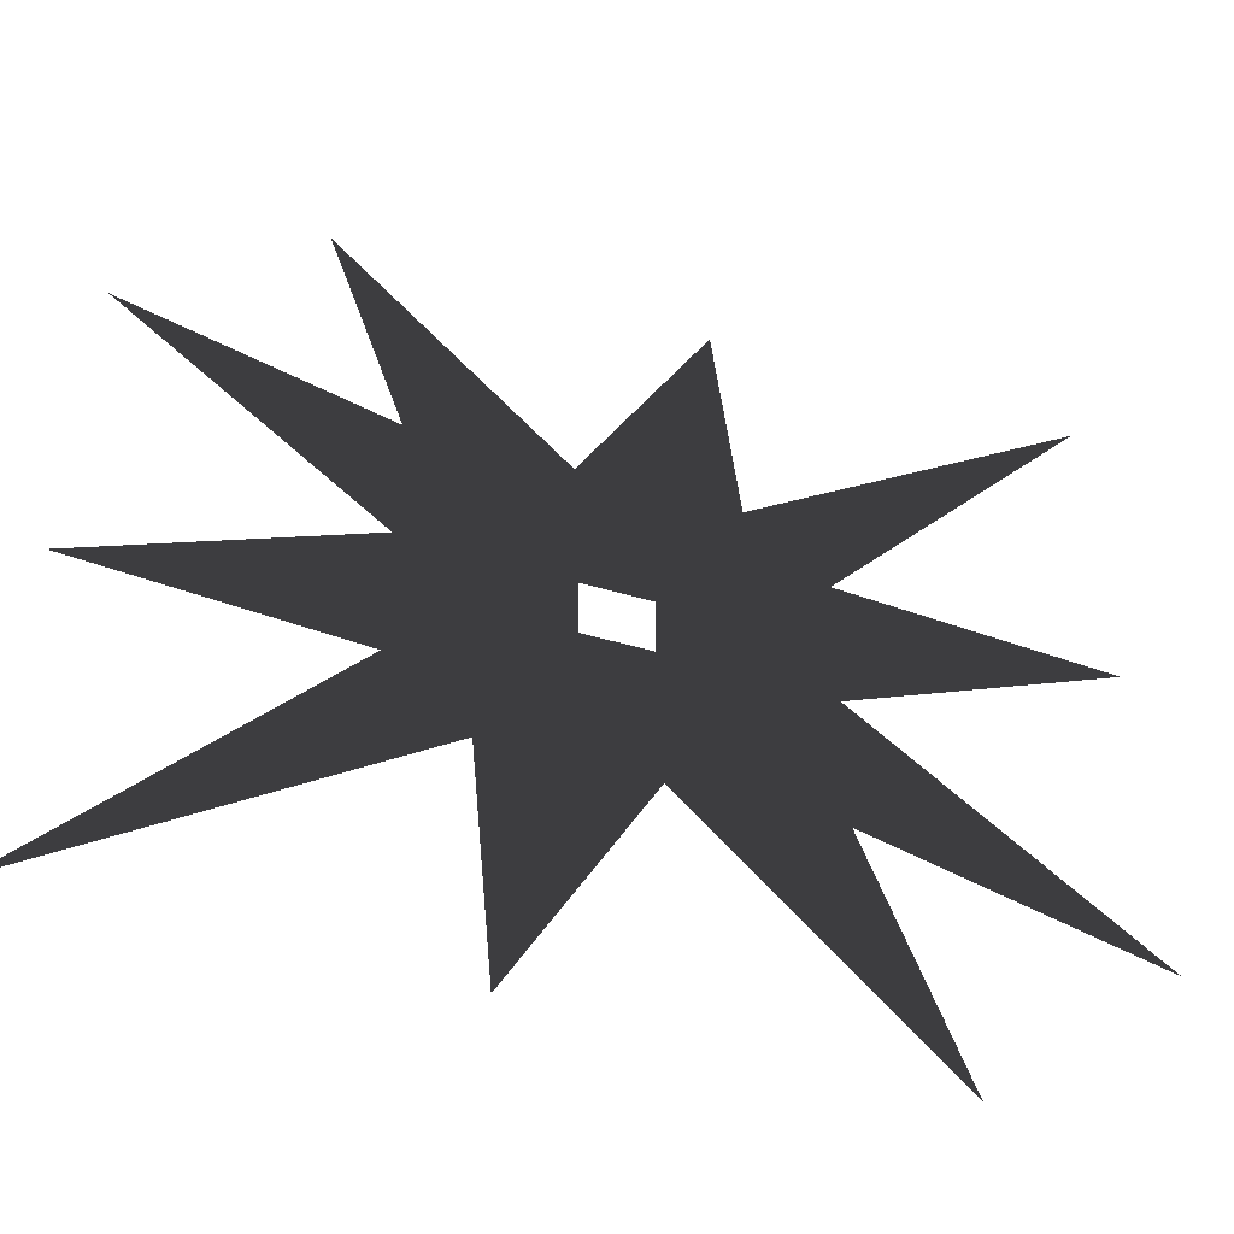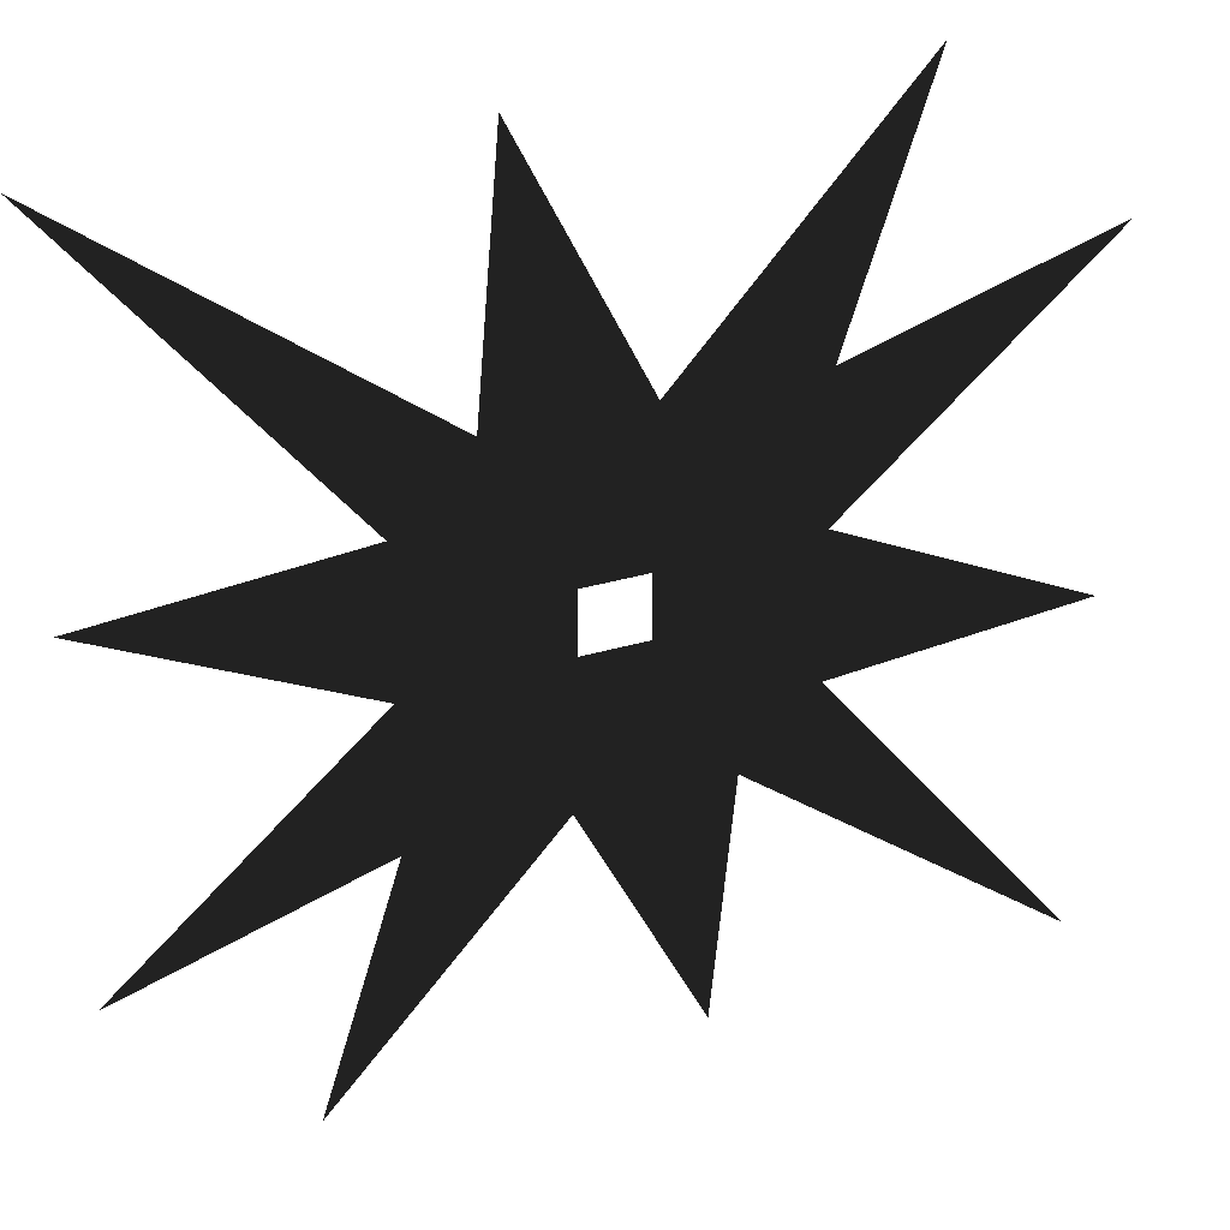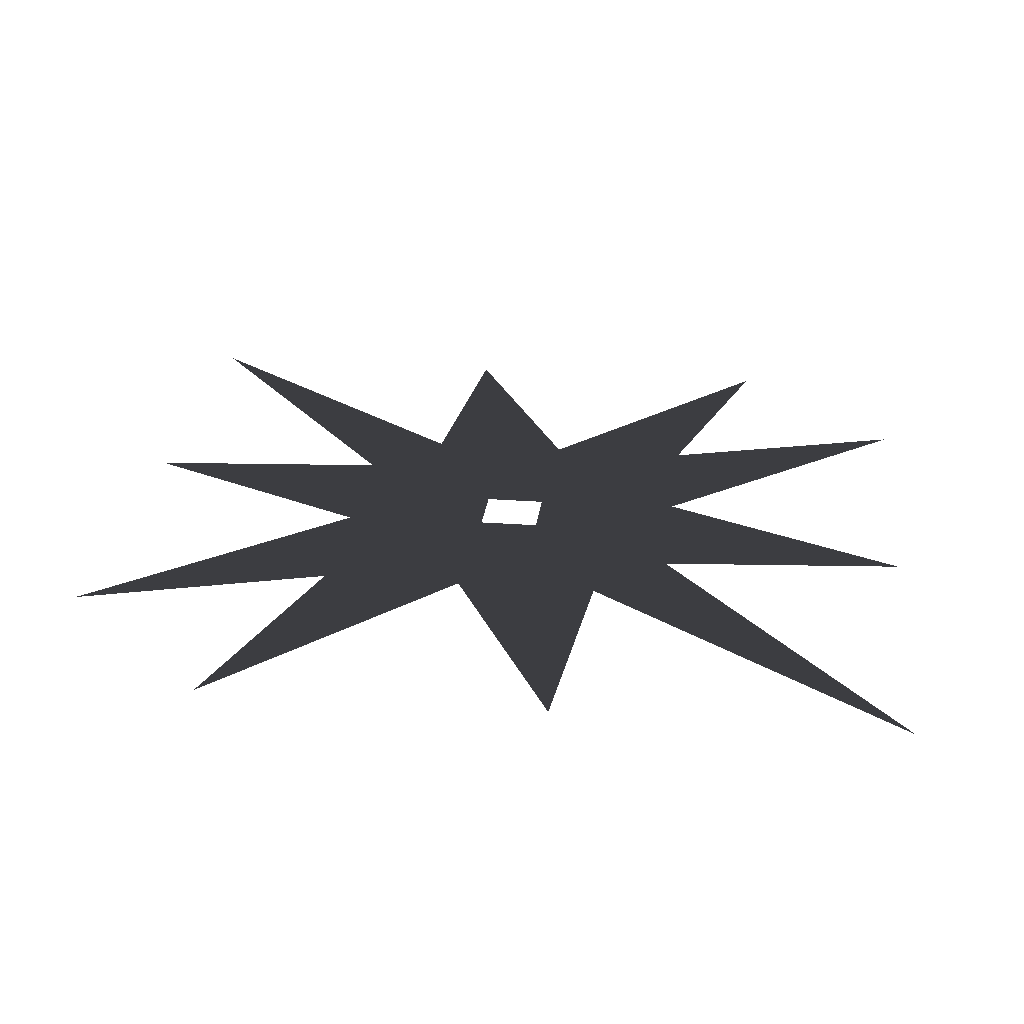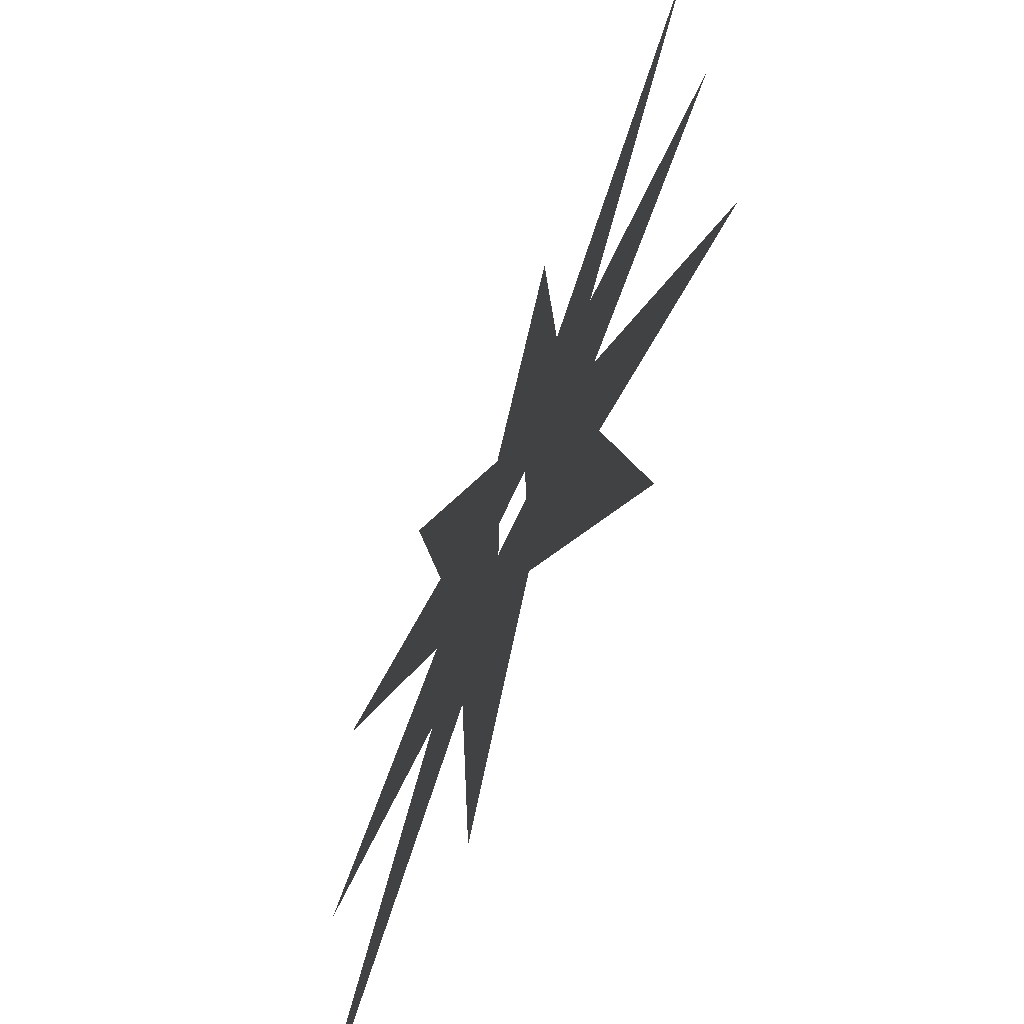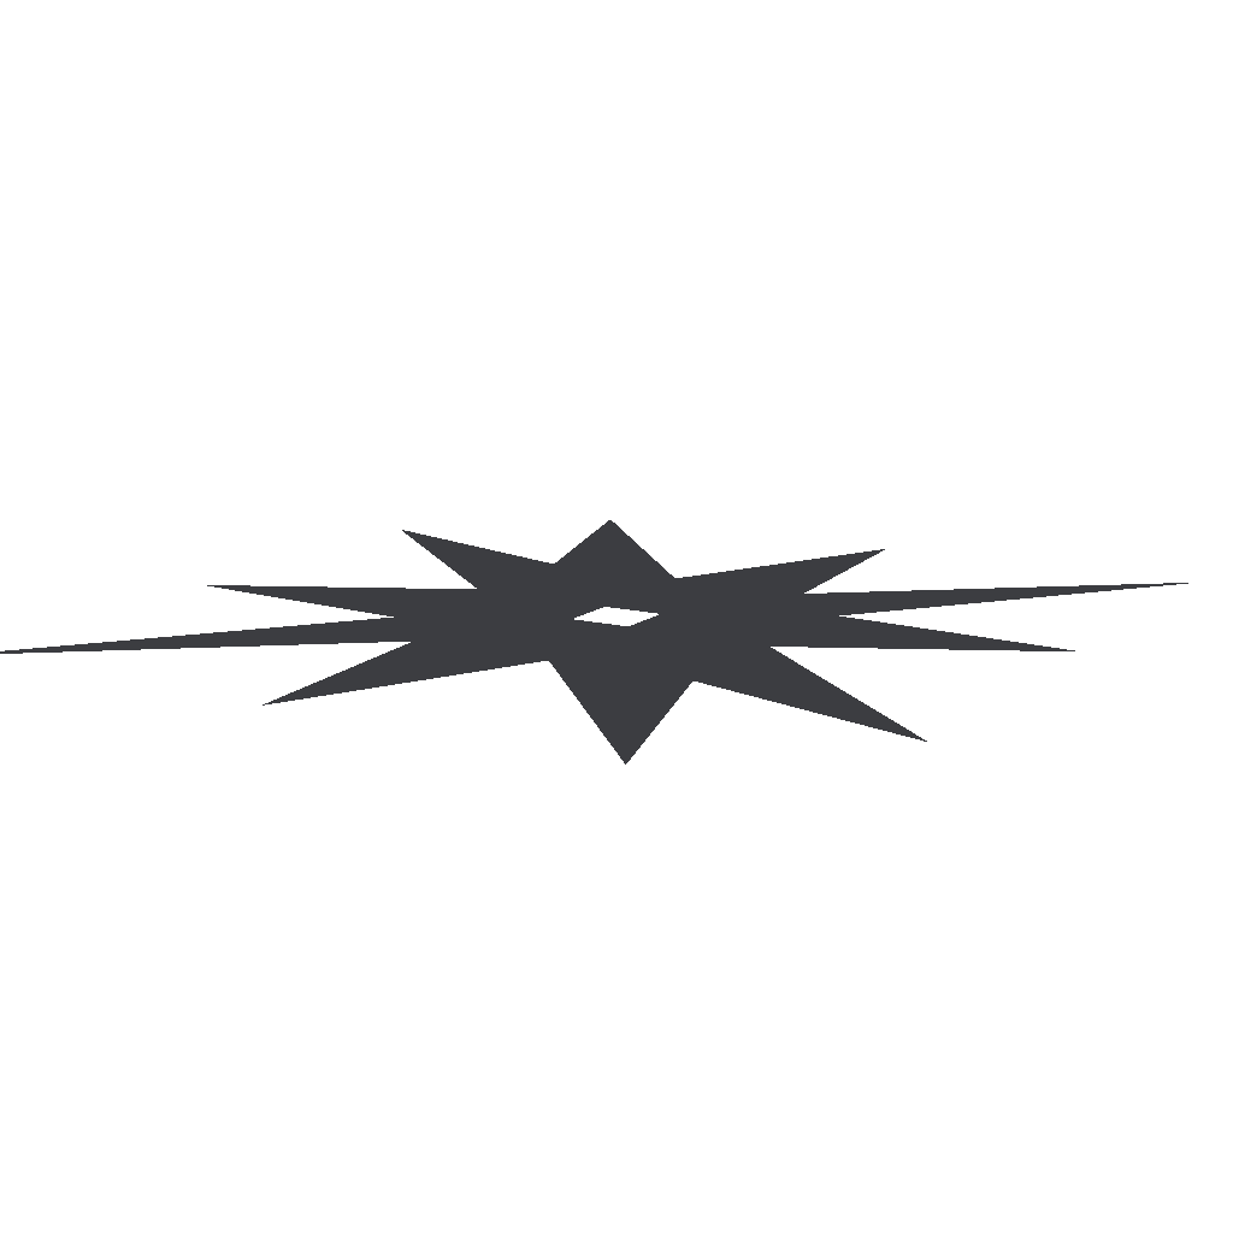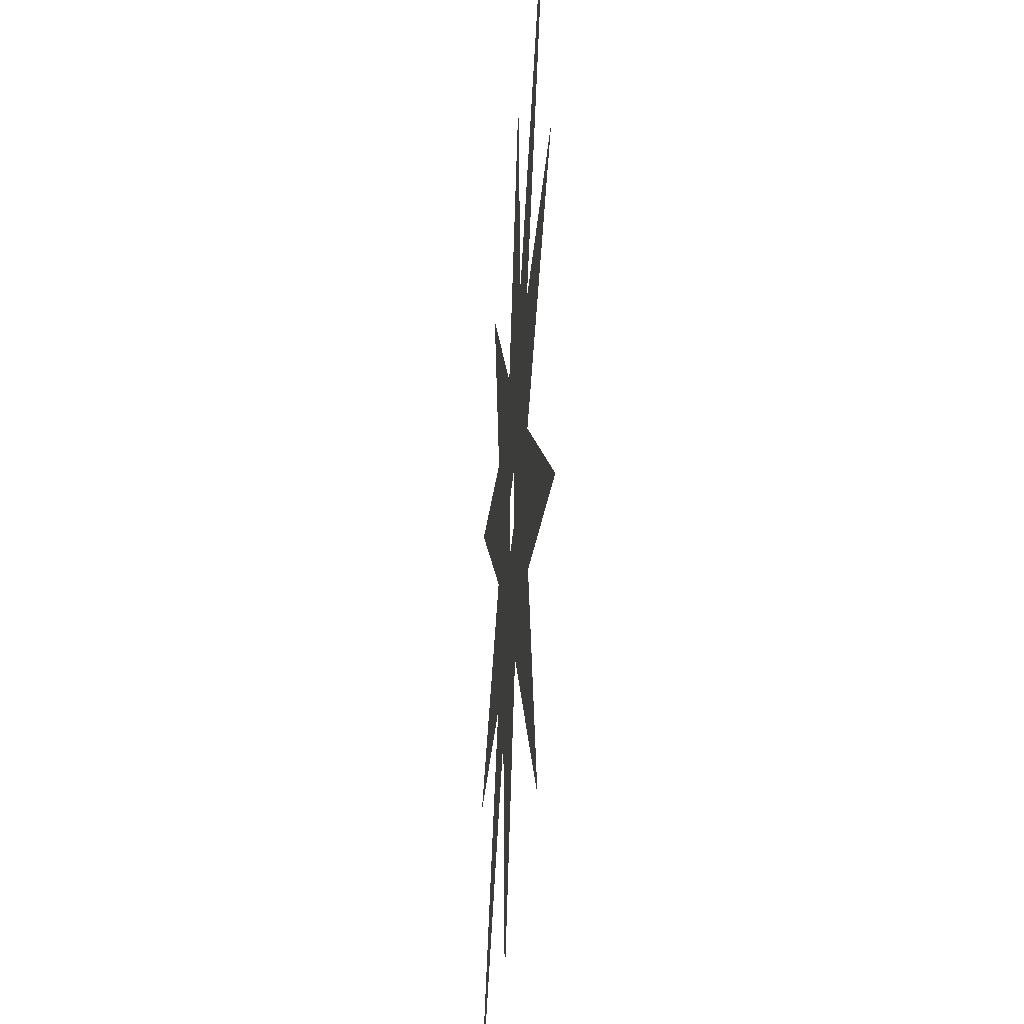
<metadata>
{"format":"obj","ext":"obj","renderer":"f3d","projection":"perspective","resolution":1024,"background":"white","views":[{"elev":-51.9,"azim":162.5,"up":"+Y"},{"elev":32.8,"azim":-22.2,"up":"+Y"},{"elev":25.7,"azim":-173.2,"up":"+Z"},{"elev":-63.6,"azim":-113.7,"up":"+Y"},{"elev":12.8,"azim":120.2,"up":"+Z"},{"elev":-34.3,"azim":-94.2,"up":"+Y"}]}
</metadata>
<code>
v 0.042 0.042 0
v 0.1002 0.0602 0
v 0.0072 0.0072 0
v 0.0072 0.0072 0
v 0.1002 0.0602 0
v 0.042 0.0084 0
v 0.0072 0.0074 0
v 0.0072 0.0024 0
v 0.042 0.0084 0
v 0.1002 -0.02 0
v 0.0072 0.0024 0
v 0.0072 -0.0024 0
v 0.1002 -0.02 0
v 0.042 -0.0252 0
v 0.0072 -0.0024 0
v 0.0072 -0.0074 0
v 0.042 -0.0252 0
v 0.1002 -0.1002 0
v 0.0072 -0.0072 0
v 0.0252 -0.042 0
v 0.0602 0.1002 0
v 0.0074 0.0072 0
v 0.0084 0.042 0
v 0.0024 0.0072 0
v -0.0072 -0.0072 0
v -0.0602 -0.1002 0
v -0.042 -0.042 0
v -0.042 -0.042 0
v -0.0072 -0.0024 0
v -0.0072 -0.0074 0
v -0.042 -0.0084 0
v -0.1002 -0.0602 0
v -0.0072 0.0024 0
v -0.0072 -0.0024 0
v -0.1002 0.02 0
v -0.042 -0.0084 0
v 0.0074 -0.0072 0
v 0.0252 -0.042 0
v 0.0024 -0.0072 0
v 0.02 -0.1002 0
v 0.0084 0.042 0
v 0.0024 0.0072 0
v -0.02 0.1002 0
v -0.0024 0.0072 0
v -0.0072 0.0074 0
v -0.0072 0.0024 0
v -0.042 0.0252 0
v -0.1002 0.02 0
v -0.0252 0.042 0
v -0.0072 0.0072 0
v -0.1002 0.1002 0
v -0.042 0.0252 0
v -0.0024 -0.0072 0
v -0.0084 -0.042 0
v -0.0074 -0.0072 0
v -0.0602 -0.1002 0
v 0.0024 -0.0072 0
v 0.02 -0.1002 0
v -0.0024 -0.0072 0
v -0.0084 -0.042 0
v -0.02 0.1002 0
v -0.0024 0.0072 0
v -0.0252 0.042 0
v -0.0074 0.0072 0
v 0.0072 0.0072 0
v 0.0602 0.1002 0
v 0.042 0.042 0
v 0.042 0.042 0
v -0.042 -0.042 0
v -0.1002 -0.0602 0
v -0.0072 -0.0072 0
v -0.0072 -0.0072 0
g Group_001
f 1 2 3
g Group_002
f 5 6 8 7
g Group_003
f 9 10 12 11
g Group_004
f 13 14 16 15
g Group_005
f 17 18 20 19
g Group_006
f 21 22 24 23
g Group_007
f 25 26 27
g Group_008
f 29 30 32 31
g Group_009
f 33 34 36 35
g Group_010
f 37 38 40 39
g Group_011
f 41 42 44 43
g Group_012
f 45 46 48 47
g Group_013
f 49 50 52 51
g Group_014
f 53 54 56 55
g Group_015
f 57 58 60 59
g Group_016
f 61 62 64 63
g Group_017
f 65 66 67
g Group_018
f 69 70 71

</code>
